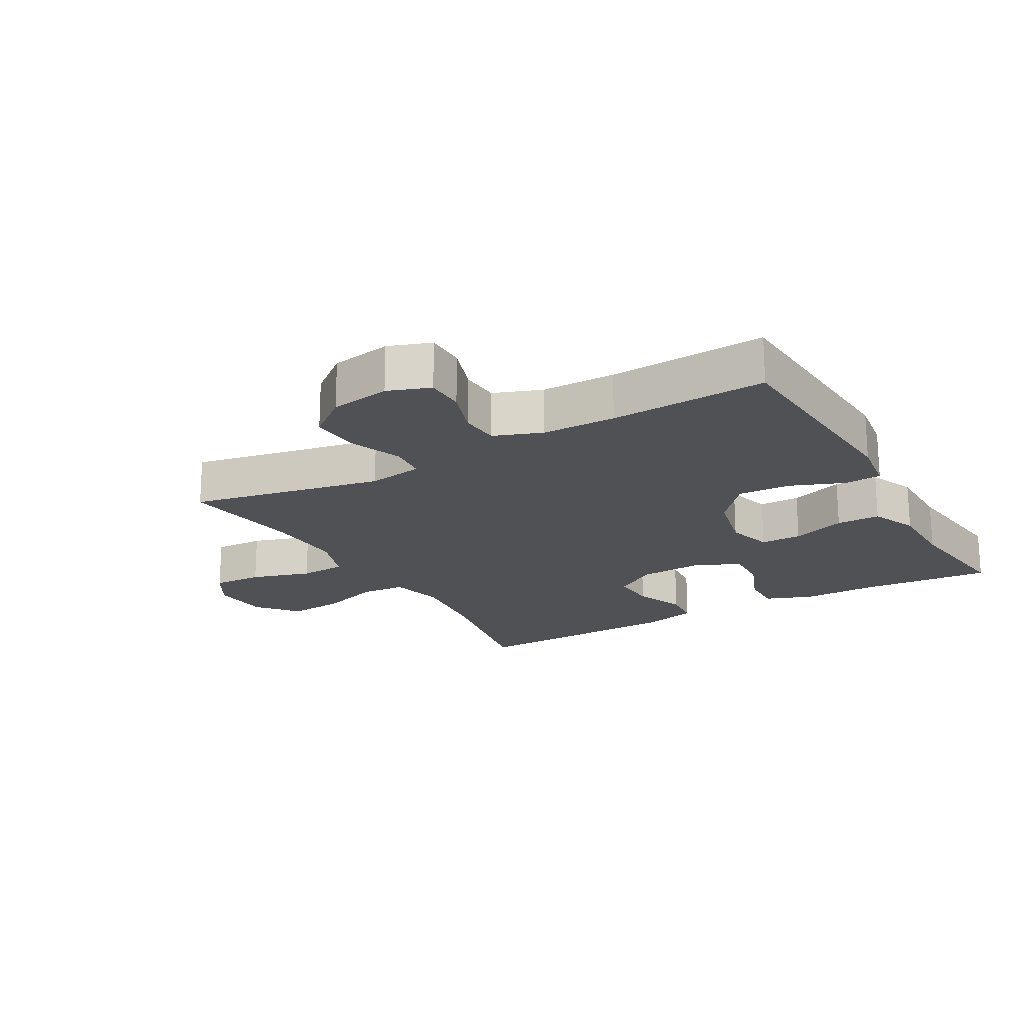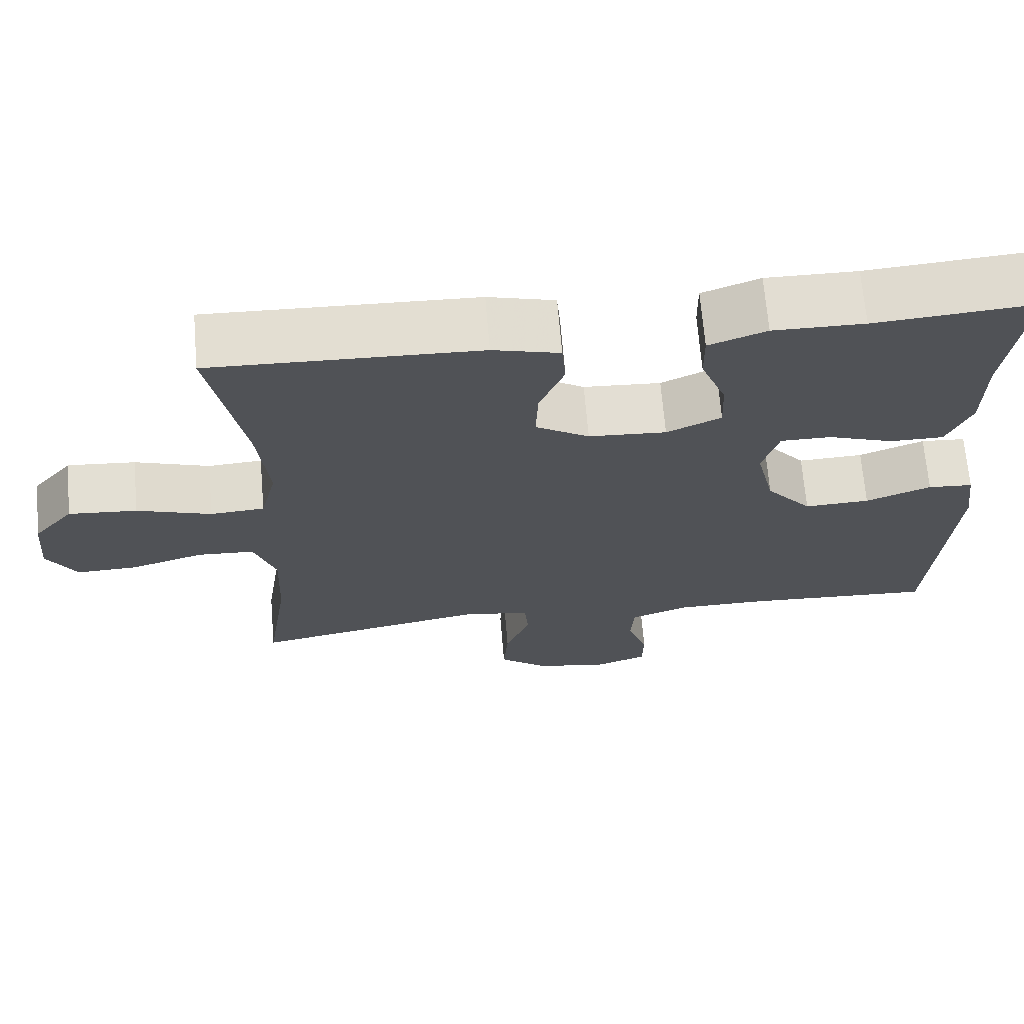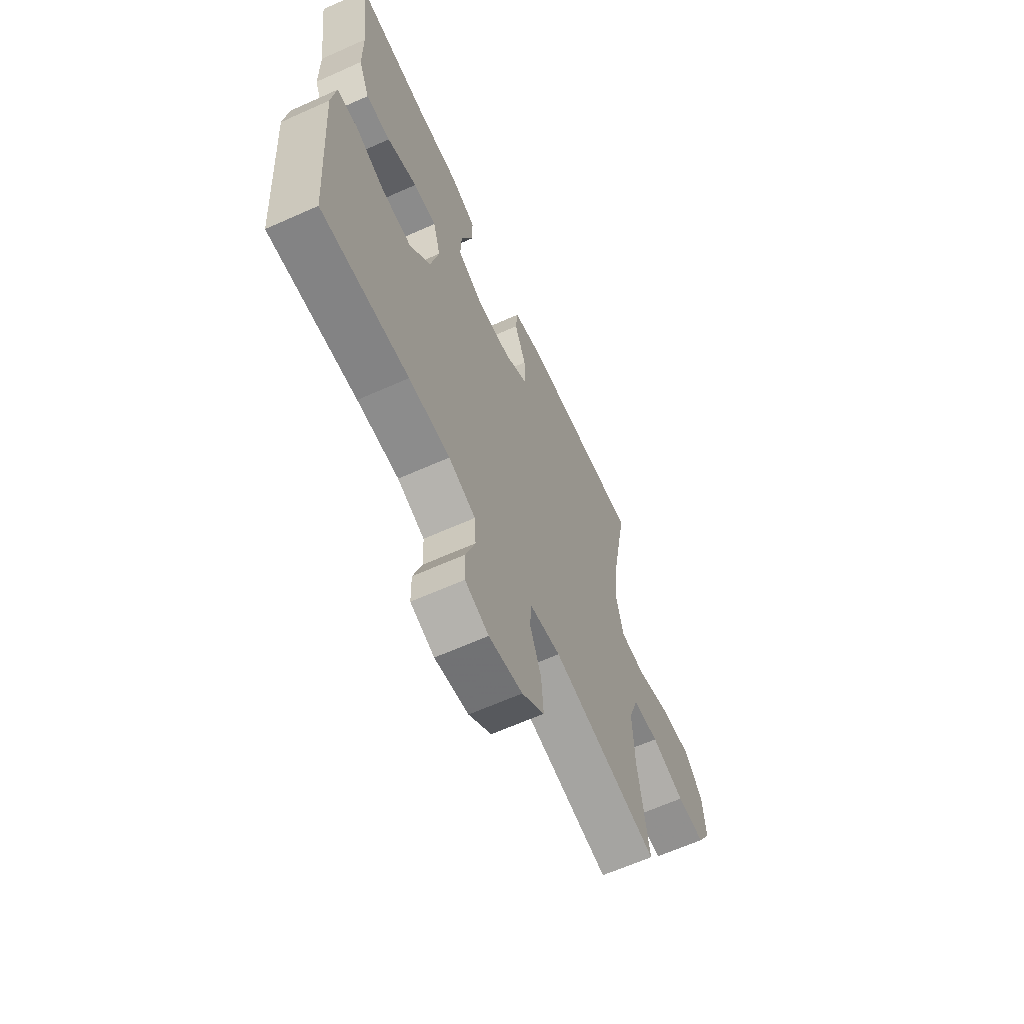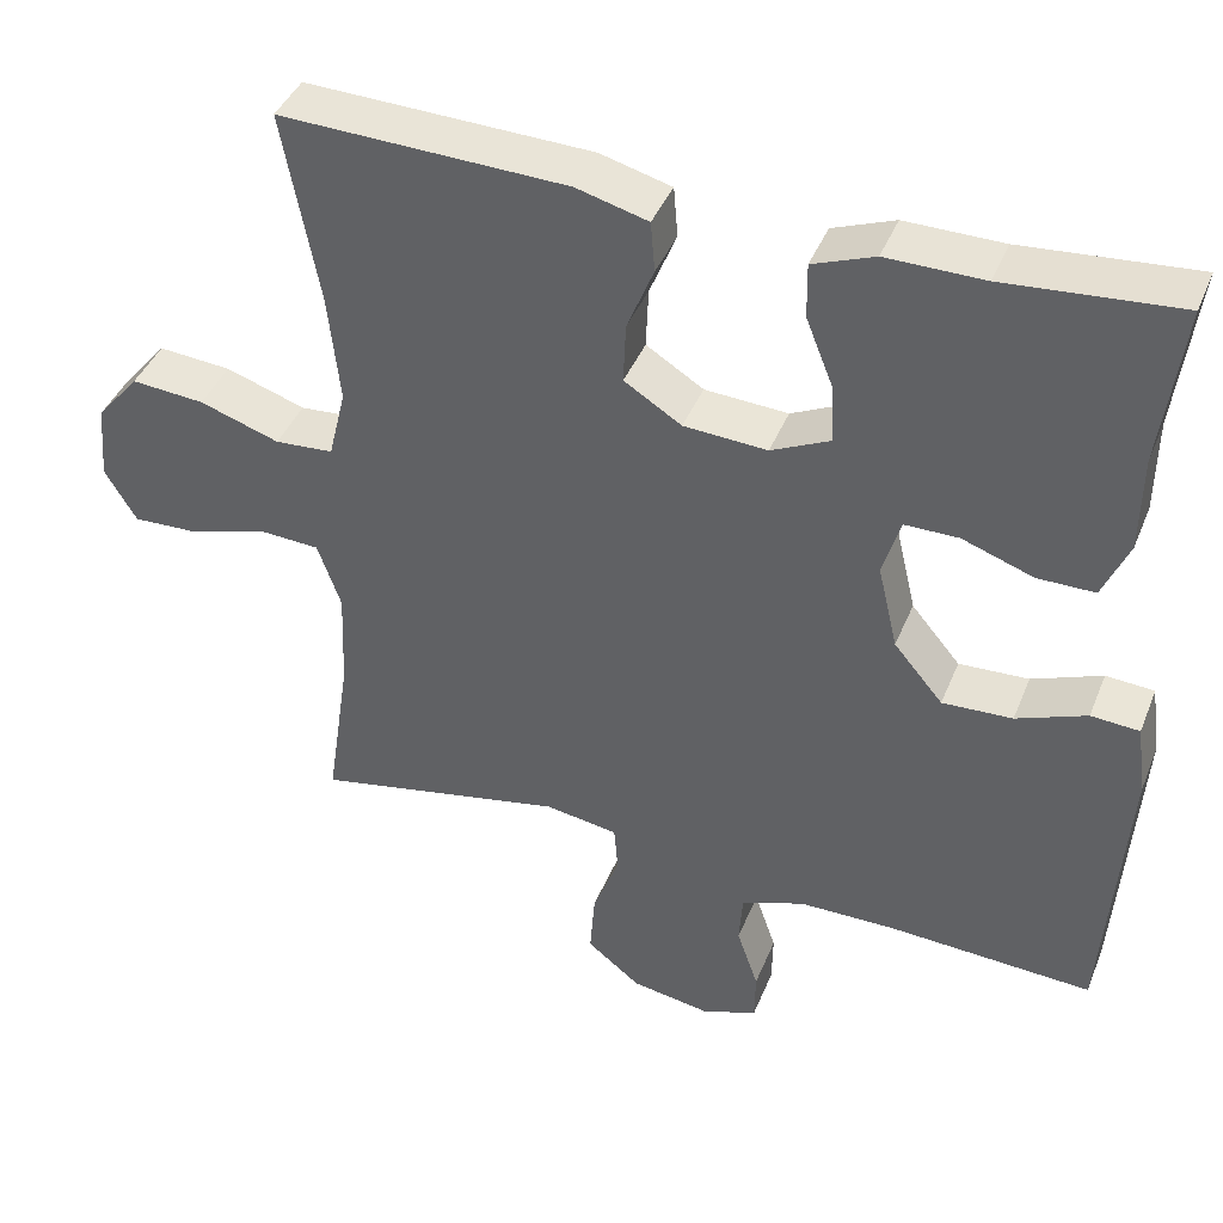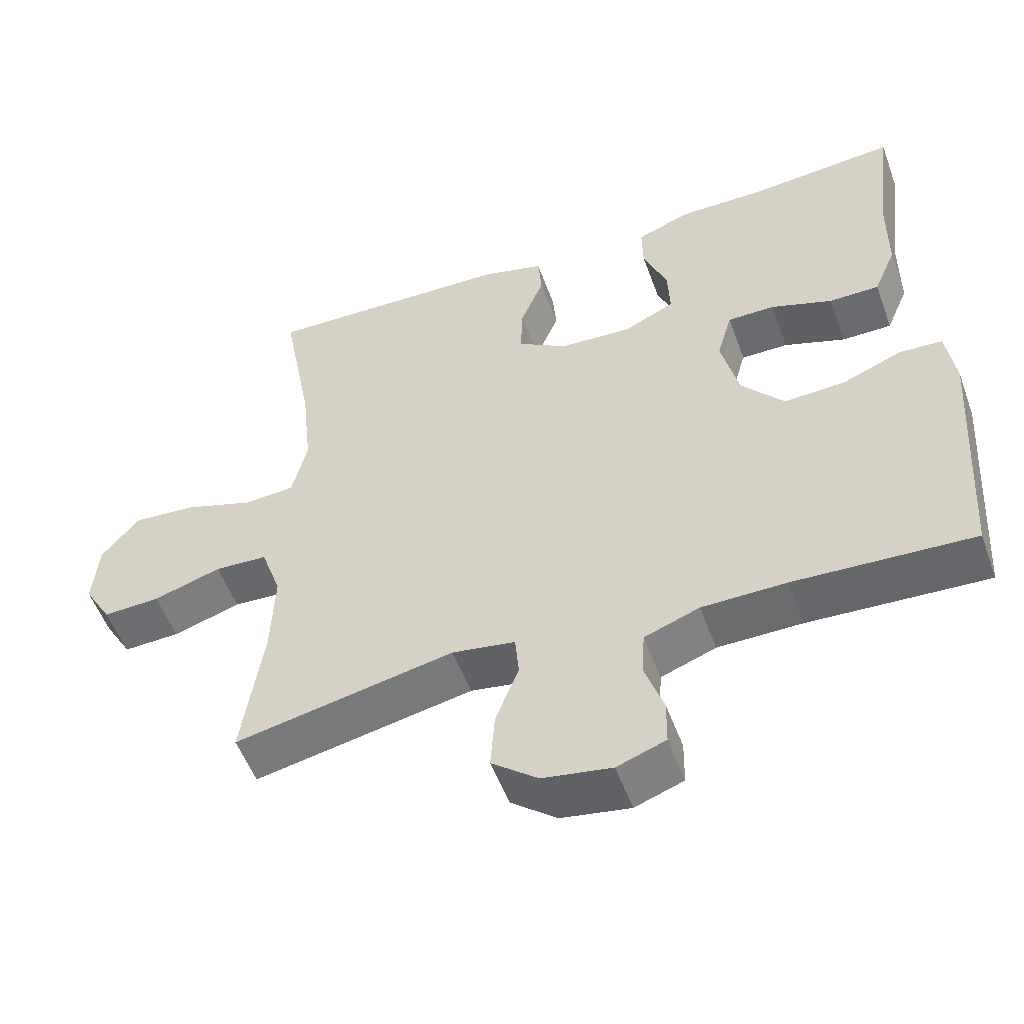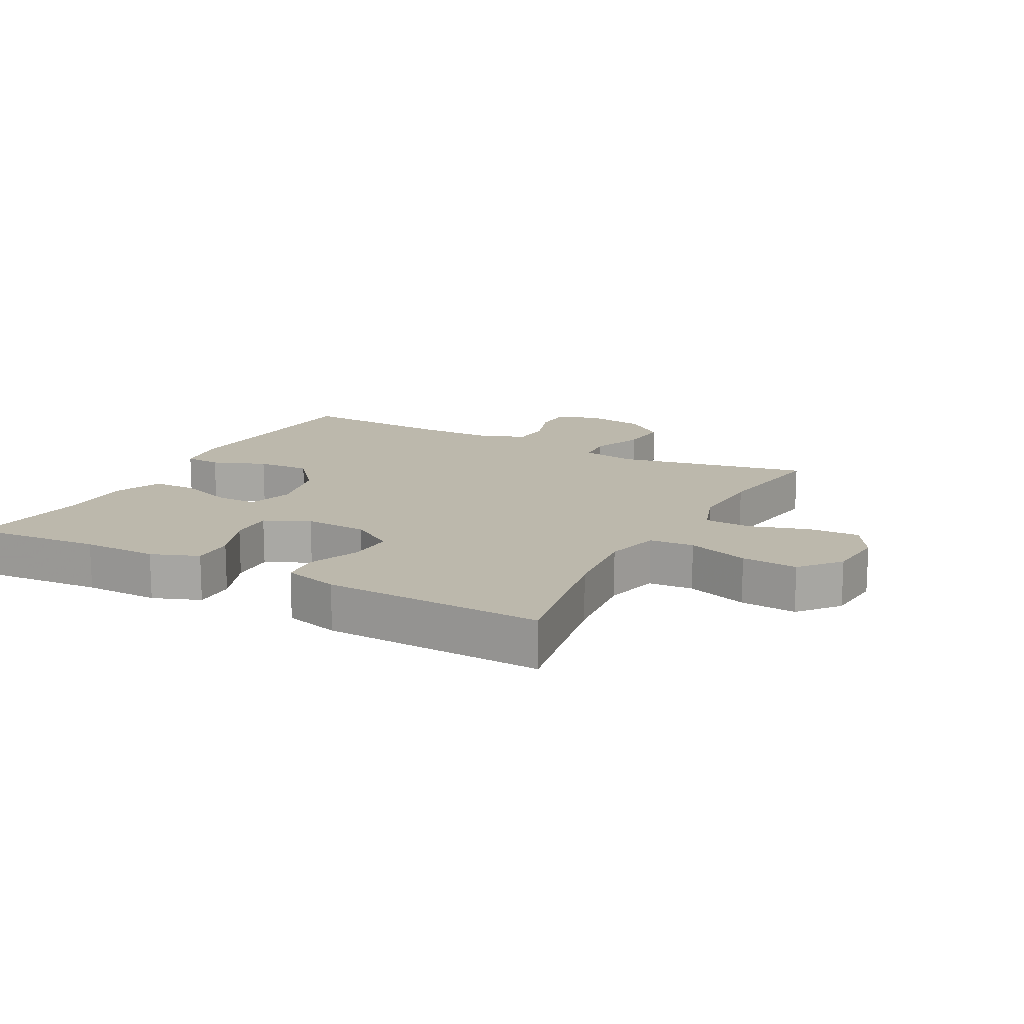
<metadata>
{"format":"obj","ext":"obj","renderer":"f3d","projection":"perspective","resolution":1024,"background":"white","views":[{"elev":-19.7,"azim":-150.4,"up":"+Y"},{"elev":68.3,"azim":175.2,"up":"+Z"},{"elev":-63.8,"azim":-65.7,"up":"+Z"},{"elev":41.5,"azim":-159.0,"up":"+Z"},{"elev":-53.4,"azim":-160.1,"up":"+Z"},{"elev":14.6,"azim":28.2,"up":"+Y"}]}
</metadata>
<code>
v -0.5 0.07 0.5
v -0.293 0.07 0.483
v -0.176 0.07 0.484
v -0.102 0.07 0.456
v -0.103 0.07 0.39
v -0.136 0.07 0.307
v -0.139 0.07 0.237
v -0.069 0.07 0.204
v 0.031 0.07 0.21
v 0.1 0.07 0.253
v 0.097 0.07 0.326
v 0.065 0.07 0.405
v 0.07 0.07 0.466
v 0.156 0.07 0.489
v 0.5 0.07 0.5
v 0.457 0.07 0.269
v 0.443 0.07 0.137
v 0.464 0.07 0.051
v 0.534 0.07 0.046
v 0.63 0.07 0.078
v 0.718 0.07 0.085
v 0.77 0.07 0.023
v 0.778 0.07 -0.069
v 0.74 0.07 -0.133
v 0.661 0.07 -0.13
v 0.567 0.07 -0.101
v 0.494 0.07 -0.105
v 0.466 0.07 -0.185
v 0.471 0.07 -0.307
v 0.5 0.07 -0.5
v 0.197 0.07 -0.44
v 0.11 0.07 -0.454
v 0.105 0.07 -0.512
v 0.137 0.07 -0.594
v 0.143 0.07 -0.673
v 0.079 0.07 -0.724
v -0.016 0.07 -0.74
v -0.083 0.07 -0.716
v -0.084 0.07 -0.654
v -0.058 0.07 -0.578
v -0.062 0.07 -0.516
v -0.138 0.07 -0.488
v -0.254 0.07 -0.487
v -0.5 0.07 -0.5
v -0.524 0.07 -0.151
v -0.512 0.07 -0.065
v -0.454 0.07 -0.061
v -0.37 0.07 -0.094
v -0.286 0.07 -0.098
v -0.227 0.07 -0.028
v -0.203 0.07 0.074
v -0.224 0.07 0.146
v -0.289 0.07 0.146
v -0.374 0.07 0.116
v -0.443 0.07 0.116
v -0.474 0.07 0.189
v -0.475 0.07 0.304
v -0.5 0 0.5
v -0.293 0 0.483
v -0.176 0 0.484
v -0.102 0 0.456
v -0.103 0 0.39
v -0.136 0 0.307
v -0.139 0 0.237
v -0.069 0 0.204
v 0.031 0 0.21
v 0.1 0 0.253
v 0.097 0 0.326
v 0.065 0 0.405
v 0.07 0 0.466
v 0.156 0 0.489
v 0.5 0 0.5
v 0.457 0 0.269
v 0.443 0 0.137
v 0.464 0 0.051
v 0.534 0 0.046
v 0.63 0 0.078
v 0.718 0 0.085
v 0.77 0 0.023
v 0.778 0 -0.069
v 0.74 0 -0.133
v 0.661 0 -0.13
v 0.567 0 -0.101
v 0.494 0 -0.105
v 0.466 0 -0.185
v 0.471 0 -0.307
v 0.5 0 -0.5
v 0.197 0 -0.44
v 0.11 0 -0.454
v 0.105 0 -0.512
v 0.137 0 -0.594
v 0.143 0 -0.673
v 0.079 0 -0.724
v -0.016 0 -0.74
v -0.083 0 -0.716
v -0.084 0 -0.654
v -0.058 0 -0.578
v -0.062 0 -0.516
v -0.138 0 -0.488
v -0.254 0 -0.487
v -0.5 0 -0.5
v -0.524 0 -0.151
v -0.512 0 -0.065
v -0.454 0 -0.061
v -0.37 0 -0.094
v -0.286 0 -0.098
v -0.227 0 -0.028
v -0.203 0 0.074
v -0.224 0 0.146
v -0.289 0 0.146
v -0.374 0 0.116
v -0.443 0 0.116
v -0.474 0 0.189
v -0.475 0 0.304
f 55 56 57
f 54 55 57
f 53 54 57
f 57 1 2
f 53 57 2
f 52 53 2
f 2 3 4
f 52 2 4
f 51 52 4
f 50 51 4
f 46 47 48
f 45 46 48
f 44 45 48
f 43 44 48
f 42 43 48 49
f 41 42 49 50
f 38 39 40
f 37 38 40
f 36 37 40
f 35 36 40
f 34 35 40
f 33 34 40
f 32 33 40 41
f 29 30 31
f 28 29 31 32
f 32 41 50
f 28 32 50
f 27 28 50
f 24 25 26
f 23 24 26
f 22 23 26
f 21 22 26
f 20 21 26
f 19 20 26
f 26 27 50
f 19 26 50
f 18 19 50
f 14 15 16
f 13 14 16
f 12 13 16
f 11 12 16
f 10 11 16 17
f 17 18 50
f 10 17 50
f 9 10 50
f 4 5 6
f 50 4 6
f 50 6 7
f 8 9 50
f 7 8 50
f 114 113 112
f 114 112 111
f 114 111 110
f 59 58 114
f 59 114 110
f 59 110 109
f 61 60 59
f 61 59 109
f 61 109 108
f 61 108 107
f 105 104 103
f 105 103 102
f 105 102 101
f 105 101 100
f 106 105 100 99
f 107 106 99 98
f 97 96 95
f 97 95 94
f 97 94 93
f 97 93 92
f 97 92 91
f 97 91 90
f 98 97 90 89
f 88 87 86
f 89 88 86 85
f 107 98 89
f 107 89 85
f 107 85 84
f 83 82 81
f 83 81 80
f 83 80 79
f 83 79 78
f 83 78 77
f 83 77 76
f 107 84 83
f 107 83 76
f 107 76 75
f 73 72 71
f 73 71 70
f 73 70 69
f 73 69 68
f 74 73 68 67
f 107 75 74
f 107 74 67
f 107 67 66
f 63 62 61
f 63 61 107
f 64 63 107
f 107 66 65
f 107 65 64
f 1 58 59 2
f 2 59 60 3
f 3 60 61 4
f 4 61 62 5
f 5 62 63 6
f 6 63 64 7
f 7 64 65 8
f 8 65 66 9
f 9 66 67 10
f 10 67 68 11
f 11 68 69 12
f 12 69 70 13
f 13 70 71 14
f 14 71 72 15
f 15 72 73 16
f 16 73 74 17
f 17 74 75 18
f 18 75 76 19
f 19 76 77 20
f 20 77 78 21
f 21 78 79 22
f 22 79 80 23
f 23 80 81 24
f 24 81 82 25
f 25 82 83 26
f 26 83 84 27
f 27 84 85 28
f 28 85 86 29
f 29 86 87 30
f 30 87 88 31
f 31 88 89 32
f 32 89 90 33
f 33 90 91 34
f 34 91 92 35
f 35 92 93 36
f 36 93 94 37
f 37 94 95 38
f 38 95 96 39
f 39 96 97 40
f 40 97 98 41
f 41 98 99 42
f 42 99 100 43
f 43 100 101 44
f 44 101 102 45
f 45 102 103 46
f 46 103 104 47
f 47 104 105 48
f 48 105 106 49
f 49 106 107 50
f 50 107 108 51
f 51 108 109 52
f 52 109 110 53
f 53 110 111 54
f 54 111 112 55
f 55 112 113 56
f 56 113 114 57
f 57 114 58 1

</code>
